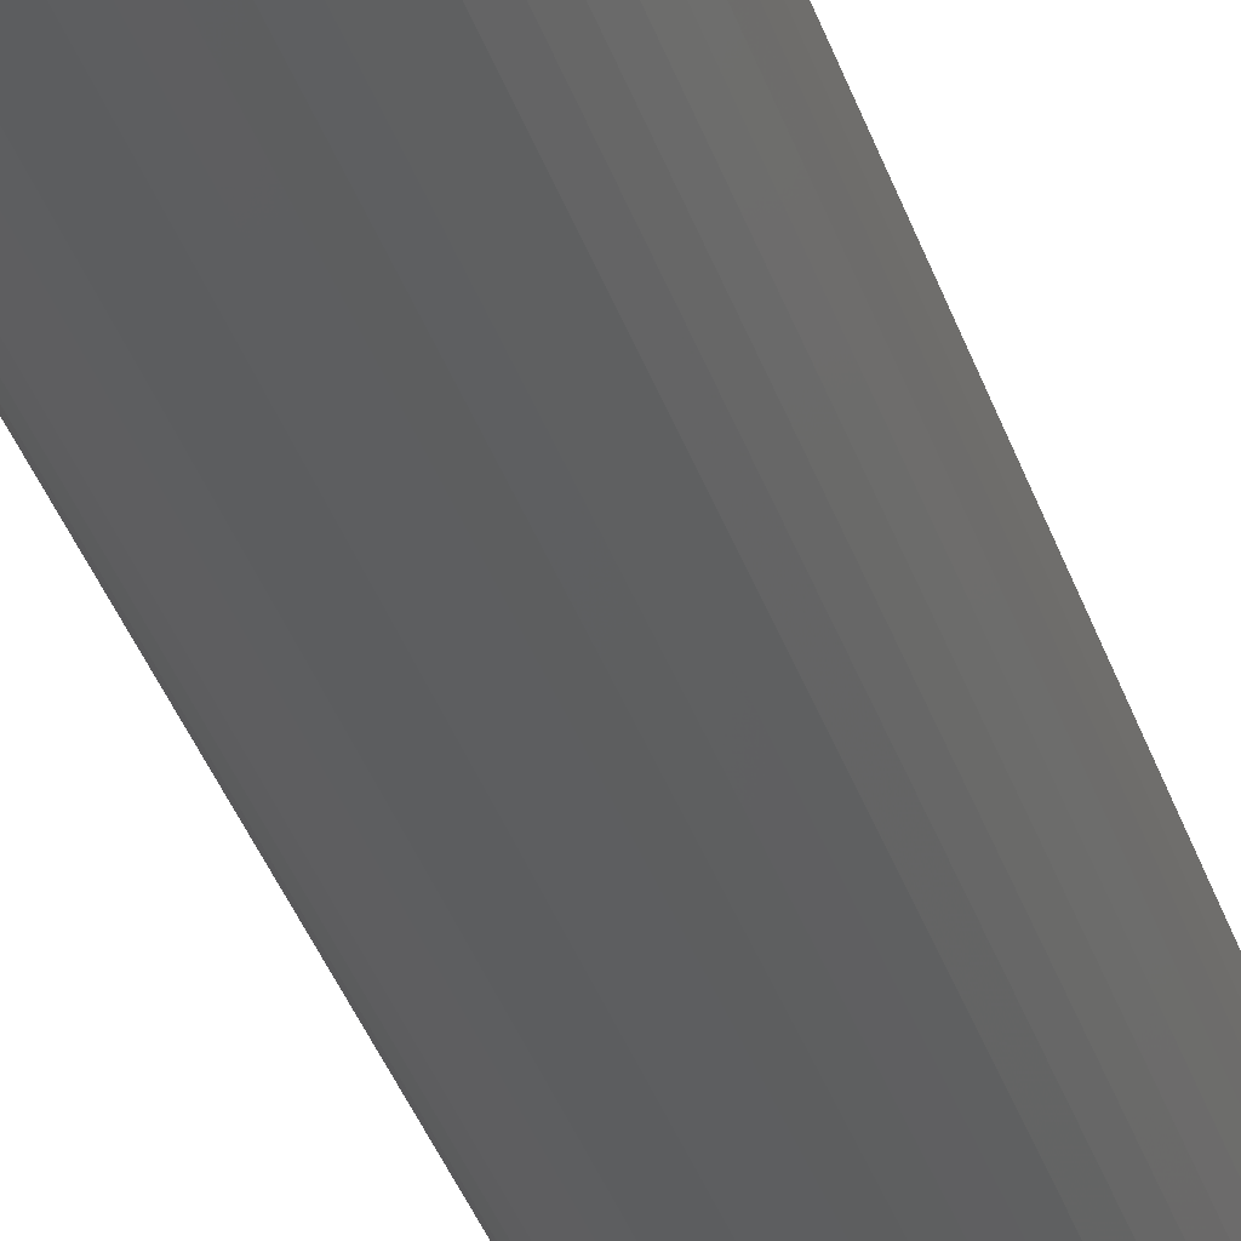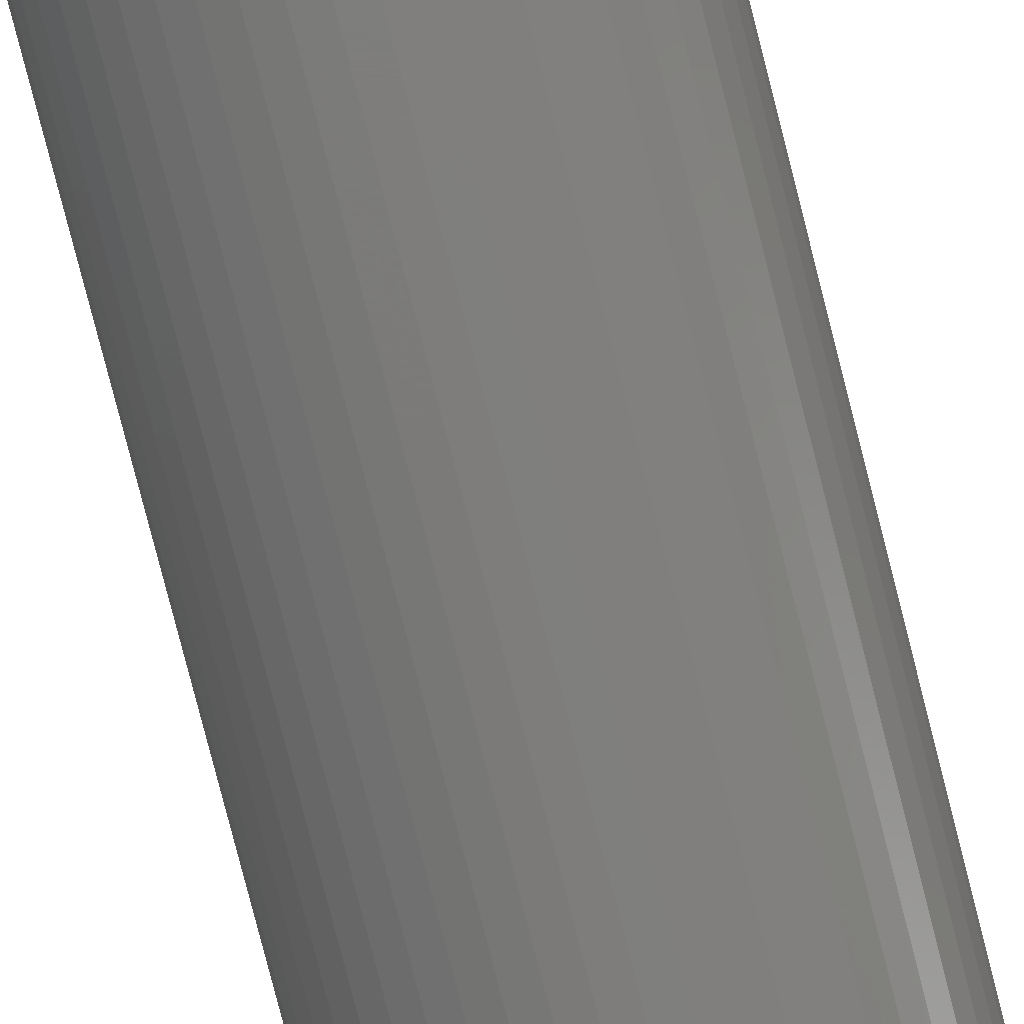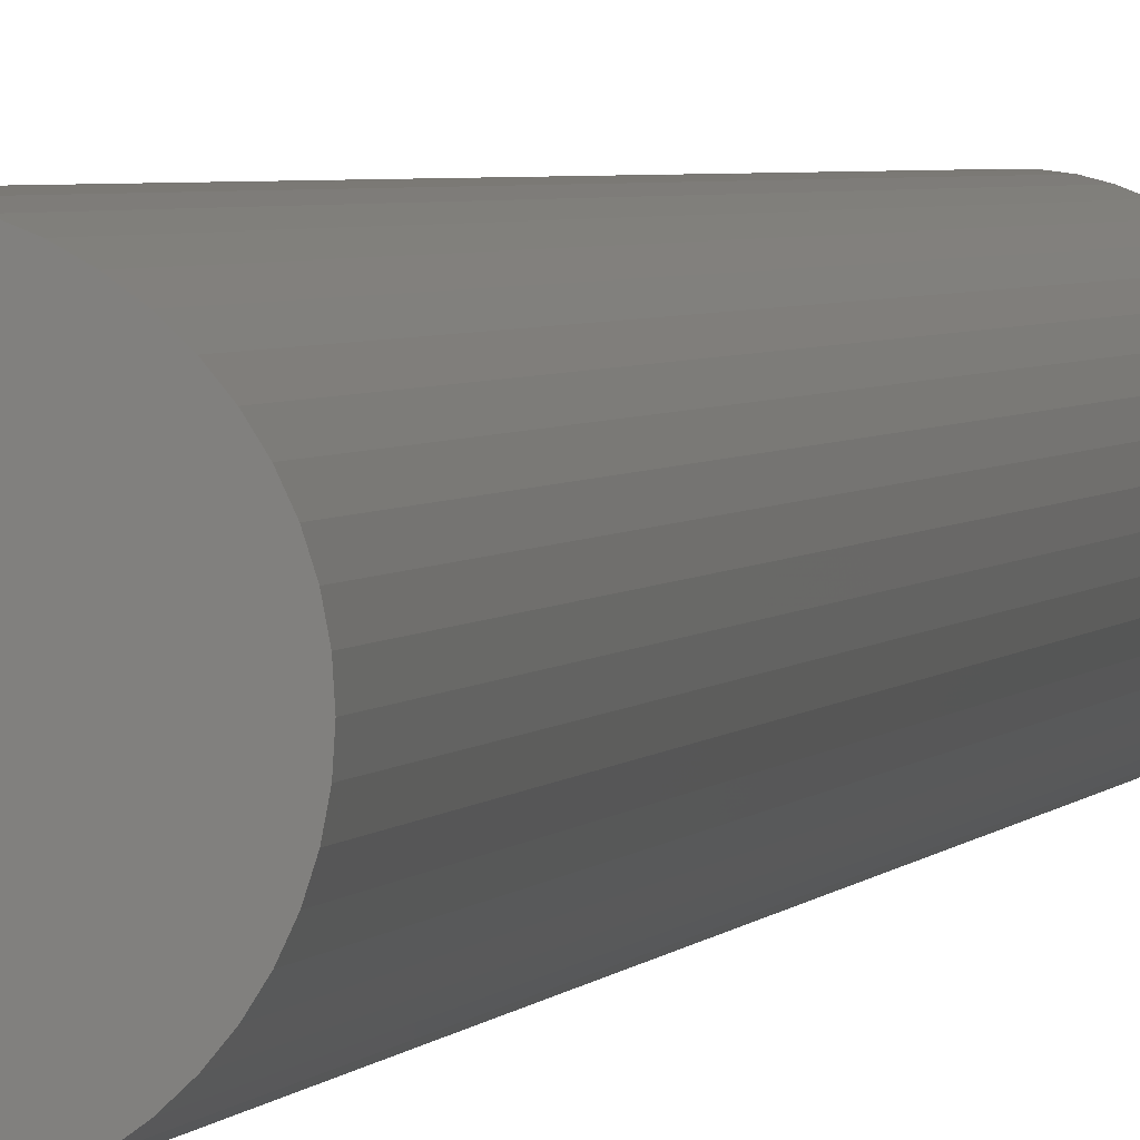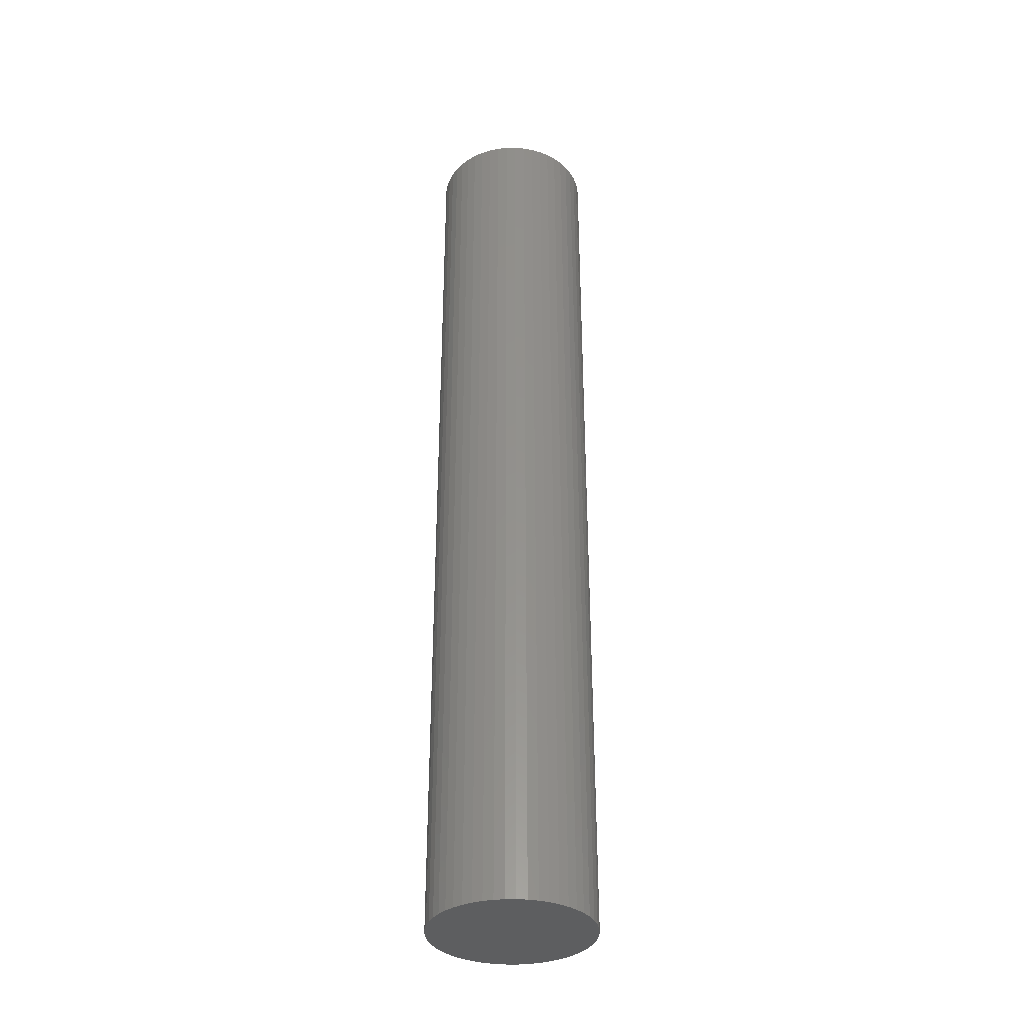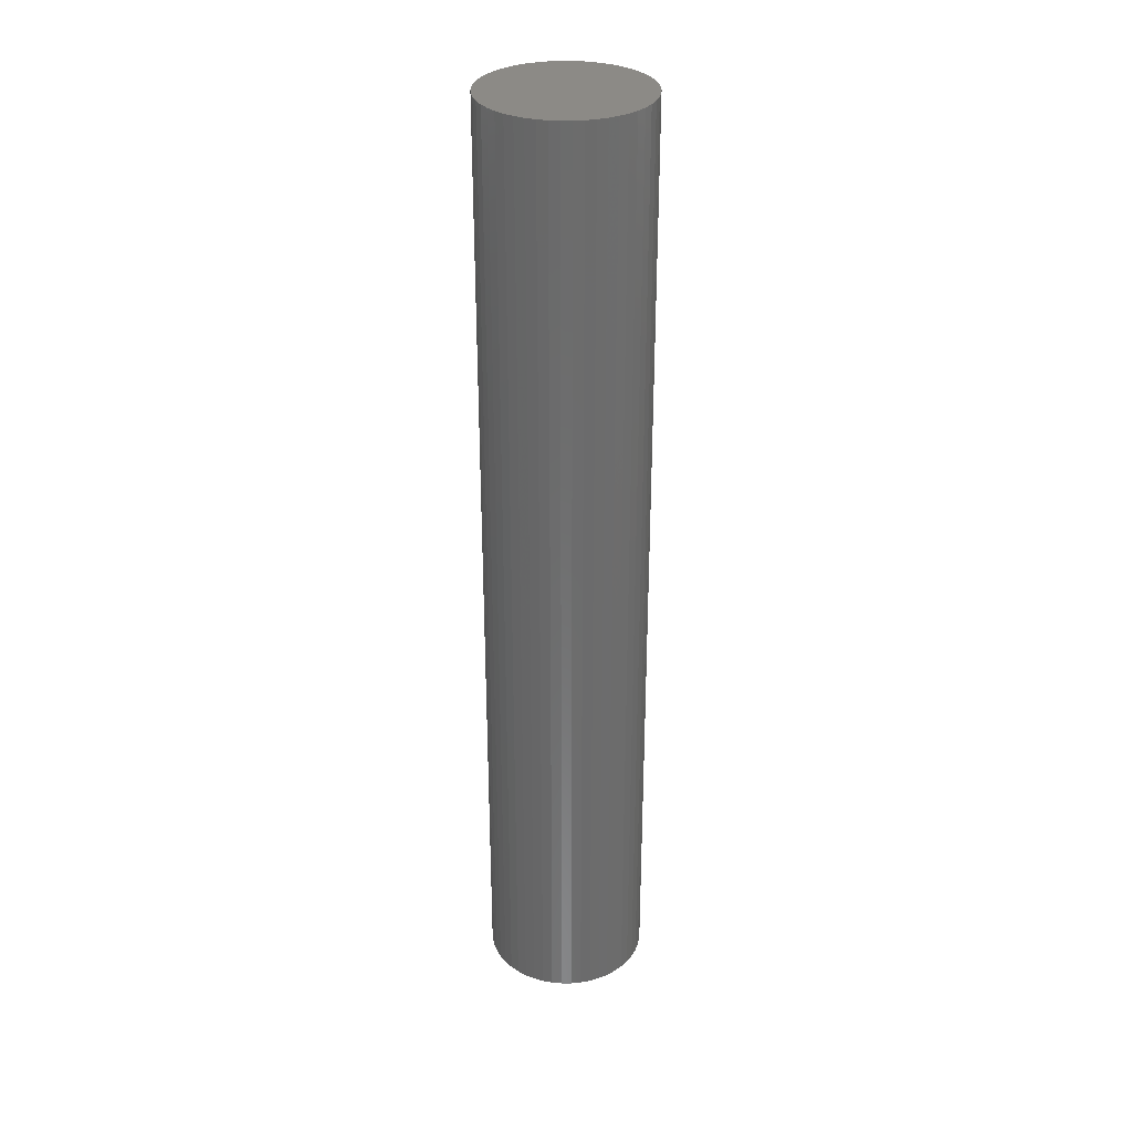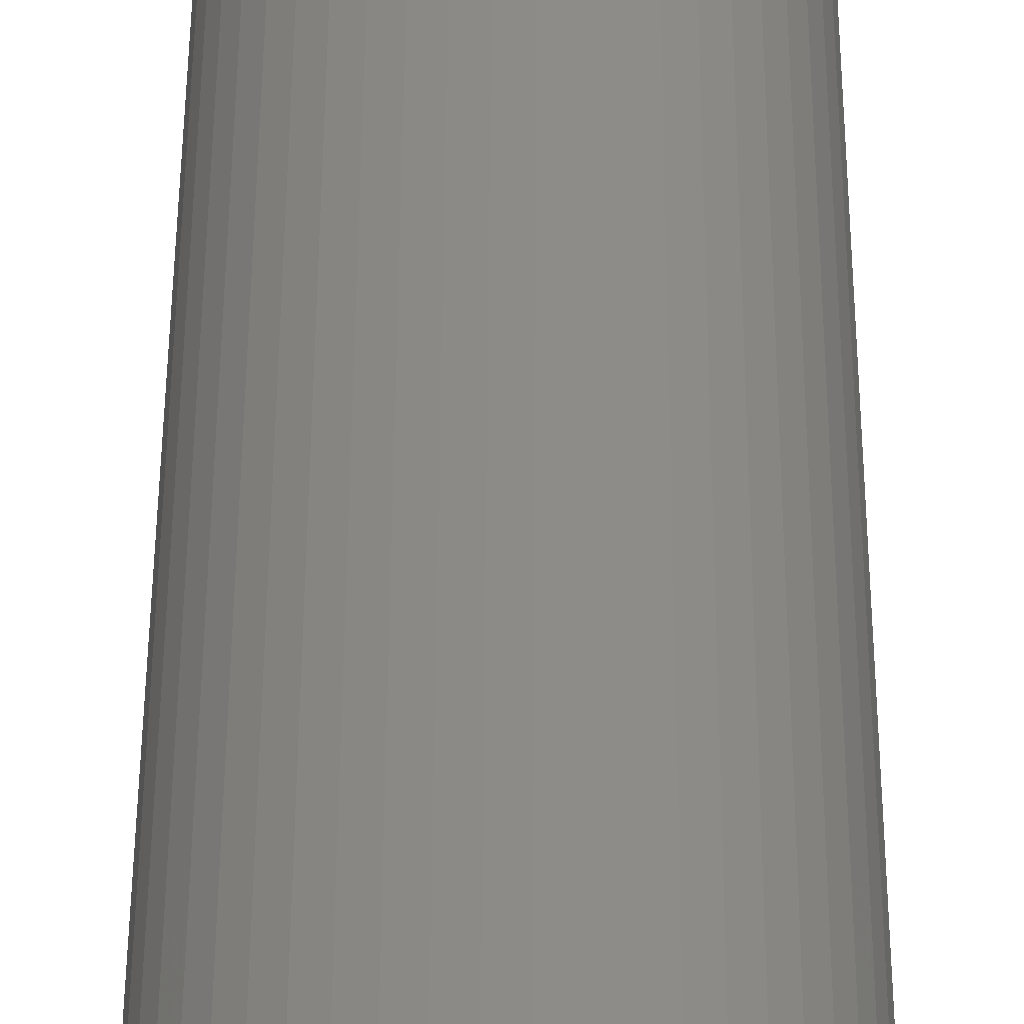
<metadata>
{"format":"stl","ext":"stl","renderer":"f3d","projection":"perspective","resolution":1024,"background":"white","views":[{"elev":-34.6,"azim":16.5,"up":"+Y"},{"elev":-77.1,"azim":14.2,"up":"+Y"},{"elev":2.7,"azim":-166.0,"up":"+Y"},{"elev":-34.8,"azim":-171.9,"up":"+Z"},{"elev":31.6,"azim":-101.1,"up":"+Z"},{"elev":34.8,"azim":-179.8,"up":"+Y"}]}
</metadata>
<code>
# stl→obj: 100 verts, 196 faces
v 3.85 0 22.5
v 3.82 0.4825 -22.5
v 3.82 0.4825 22.5
v 3.85 0 -22.5
v 0.2417 3.842 -22.5
v -0.2417 3.842 22.5
v 0.2417 3.842 22.5
v -0.2417 3.842 -22.5
v 3.82 -0.4825 -22.5
v 3.729 -0.9575 -22.5
v 3.729 0.9575 -22.5
v 3.58 -1.417 -22.5
v 3.58 1.417 -22.5
v 3.374 -1.855 -22.5
v 3.374 1.855 -22.5
v 3.115 -2.263 -22.5
v 3.115 2.263 -22.5
v 2.807 -2.636 -22.5
v 2.807 2.636 -22.5
v 2.454 -2.966 -22.5
v 2.454 2.966 -22.5
v 2.063 -3.251 -22.5
v 2.063 3.251 -22.5
v 1.639 -3.484 -22.5
v 1.639 3.484 -22.5
v 1.19 -3.662 -22.5
v 1.19 3.662 -22.5
v 0.7214 -3.782 -22.5
v 0.7214 3.782 -22.5
v 0.2417 -3.842 -22.5
v -0.2417 -3.842 -22.5
v -0.7214 -3.782 -22.5
v -0.7214 3.782 -22.5
v -1.19 -3.662 -22.5
v -1.19 3.662 -22.5
v -1.639 -3.484 -22.5
v -1.639 3.484 -22.5
v -2.063 -3.251 -22.5
v -2.063 3.251 -22.5
v -2.454 -2.966 -22.5
v -2.454 2.966 -22.5
v -2.807 -2.636 -22.5
v -2.807 2.636 -22.5
v -3.115 -2.263 -22.5
v -3.115 2.263 -22.5
v -3.374 -1.855 -22.5
v -3.374 1.855 -22.5
v -3.58 -1.417 -22.5
v -3.58 1.417 -22.5
v -3.729 -0.9575 -22.5
v -3.729 0.9575 -22.5
v -3.82 -0.4825 -22.5
v -3.82 0.4825 -22.5
v -3.85 0 -22.5
v 3.82 -0.4825 22.5
v 3.729 0.9575 22.5
v 3.729 -0.9575 22.5
v 3.58 1.417 22.5
v 3.58 -1.417 22.5
v 3.374 1.855 22.5
v 3.374 -1.855 22.5
v 3.115 2.263 22.5
v 3.115 -2.263 22.5
v 2.807 2.636 22.5
v 2.807 -2.636 22.5
v 2.454 2.966 22.5
v 2.454 -2.966 22.5
v 2.063 3.251 22.5
v 2.063 -3.251 22.5
v 1.639 3.484 22.5
v 1.639 -3.484 22.5
v 1.19 3.662 22.5
v 1.19 -3.662 22.5
v 0.7214 3.782 22.5
v 0.7214 -3.782 22.5
v 0.2417 -3.842 22.5
v -0.2417 -3.842 22.5
v -0.7214 3.782 22.5
v -0.7214 -3.782 22.5
v -1.19 3.662 22.5
v -1.19 -3.662 22.5
v -1.639 3.484 22.5
v -1.639 -3.484 22.5
v -2.063 3.251 22.5
v -2.063 -3.251 22.5
v -2.454 2.966 22.5
v -2.454 -2.966 22.5
v -2.807 2.636 22.5
v -2.807 -2.636 22.5
v -3.115 2.263 22.5
v -3.115 -2.263 22.5
v -3.374 1.855 22.5
v -3.374 -1.855 22.5
v -3.58 1.417 22.5
v -3.58 -1.417 22.5
v -3.729 0.9575 22.5
v -3.729 -0.9575 22.5
v -3.82 0.4825 22.5
v -3.82 -0.4825 22.5
v -3.85 0 22.5
f 1 2 3
f 2 1 4
f 5 6 7
f 6 5 8
f 9 2 4
f 10 2 9
f 10 11 2
f 12 11 10
f 12 13 11
f 14 13 12
f 14 15 13
f 16 15 14
f 16 17 15
f 18 17 16
f 18 19 17
f 20 19 18
f 20 21 19
f 22 21 20
f 22 23 21
f 24 23 22
f 24 25 23
f 26 25 24
f 26 27 25
f 28 27 26
f 28 29 27
f 30 29 28
f 30 5 29
f 31 5 30
f 31 8 5
f 32 8 31
f 32 33 8
f 34 33 32
f 34 35 33
f 36 35 34
f 36 37 35
f 38 37 36
f 38 39 37
f 40 39 38
f 40 41 39
f 42 41 40
f 42 43 41
f 44 43 42
f 44 45 43
f 46 45 44
f 46 47 45
f 48 47 46
f 48 49 47
f 50 49 48
f 50 51 49
f 52 51 50
f 52 53 51
f 53 52 54
f 3 55 1
f 56 55 3
f 56 57 55
f 58 57 56
f 58 59 57
f 60 59 58
f 60 61 59
f 62 61 60
f 62 63 61
f 64 63 62
f 64 65 63
f 66 65 64
f 66 67 65
f 68 67 66
f 68 69 67
f 70 69 68
f 70 71 69
f 72 71 70
f 72 73 71
f 74 73 72
f 74 75 73
f 7 75 74
f 7 76 75
f 6 76 7
f 6 77 76
f 78 77 6
f 78 79 77
f 80 79 78
f 80 81 79
f 82 81 80
f 82 83 81
f 84 83 82
f 84 85 83
f 86 85 84
f 86 87 85
f 88 87 86
f 88 89 87
f 90 89 88
f 90 91 89
f 92 91 90
f 92 93 91
f 94 93 92
f 94 95 93
f 96 95 94
f 96 97 95
f 98 97 96
f 98 99 97
f 99 98 100
f 41 88 86
f 88 41 43
f 35 82 80
f 82 35 37
f 58 15 60
f 15 58 13
f 25 72 70
f 72 25 27
f 21 68 66
f 68 21 23
f 49 92 47
f 92 49 94
f 51 94 49
f 94 51 96
f 37 84 82
f 84 37 39
f 33 80 78
f 80 33 35
f 59 10 57
f 10 59 12
f 3 11 56
f 11 3 2
f 19 66 64
f 66 19 21
f 60 17 62
f 17 60 15
f 27 74 72
f 74 27 29
f 47 90 45
f 90 47 92
f 45 88 43
f 88 45 90
f 8 78 6
f 78 8 33
f 55 4 1
f 4 55 9
f 42 87 89
f 87 42 40
f 48 97 50
f 97 48 95
f 44 93 46
f 93 44 91
f 31 76 77
f 76 31 30
f 24 69 71
f 69 24 22
f 20 65 67
f 65 20 18
f 61 12 59
f 12 61 14
f 63 14 61
f 14 63 16
f 56 13 58
f 13 56 11
f 62 19 64
f 19 62 17
f 29 7 74
f 7 29 5
f 23 70 68
f 70 23 25
f 53 96 51
f 96 53 98
f 54 98 53
f 98 54 100
f 39 86 84
f 86 39 41
f 57 9 55
f 9 57 10
f 36 81 83
f 81 36 34
f 46 95 48
f 95 46 93
f 42 91 44
f 91 42 89
f 50 99 52
f 99 50 97
f 52 100 54
f 100 52 99
f 26 71 73
f 71 26 24
f 28 73 75
f 73 28 26
f 30 75 76
f 75 30 28
f 65 16 63
f 16 65 18
f 32 77 79
f 77 32 31
f 40 85 87
f 85 40 38
f 38 83 85
f 83 38 36
f 22 67 69
f 67 22 20
f 34 79 81
f 79 34 32

</code>
